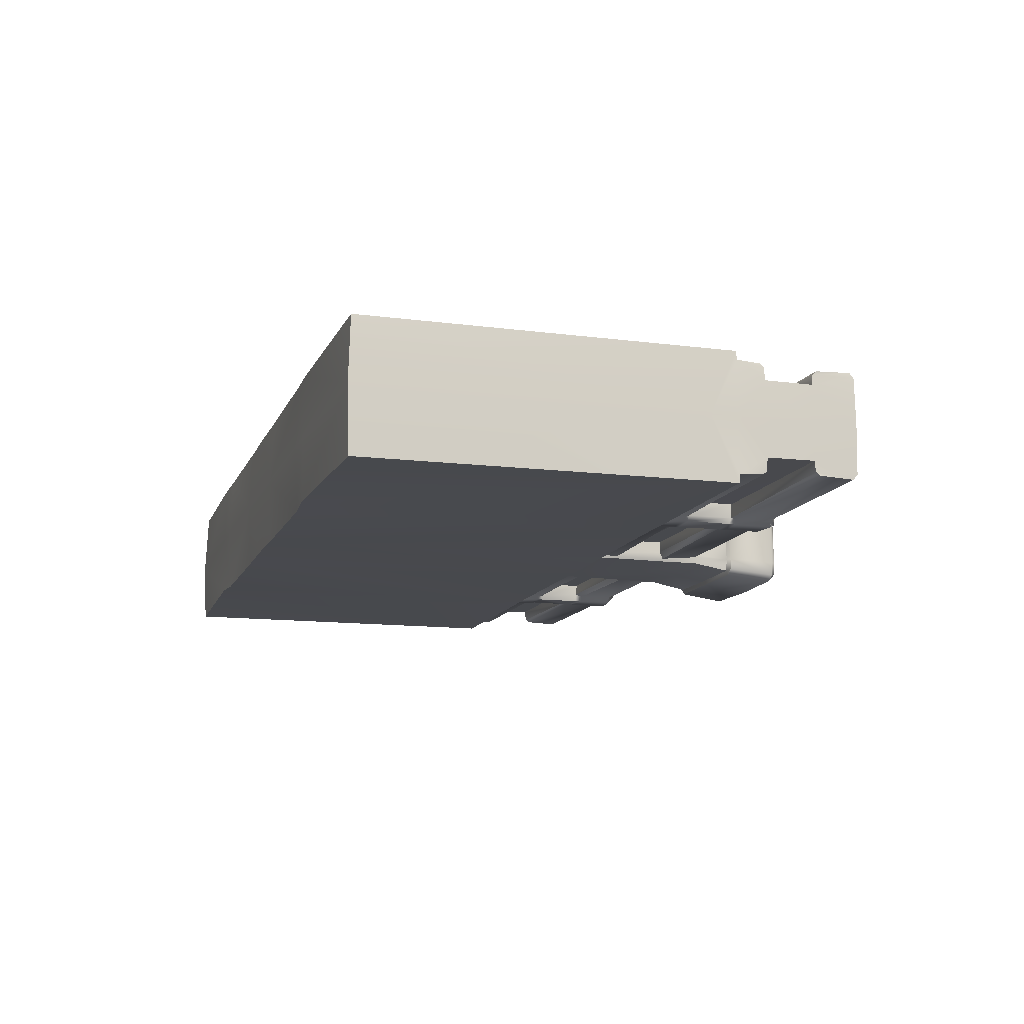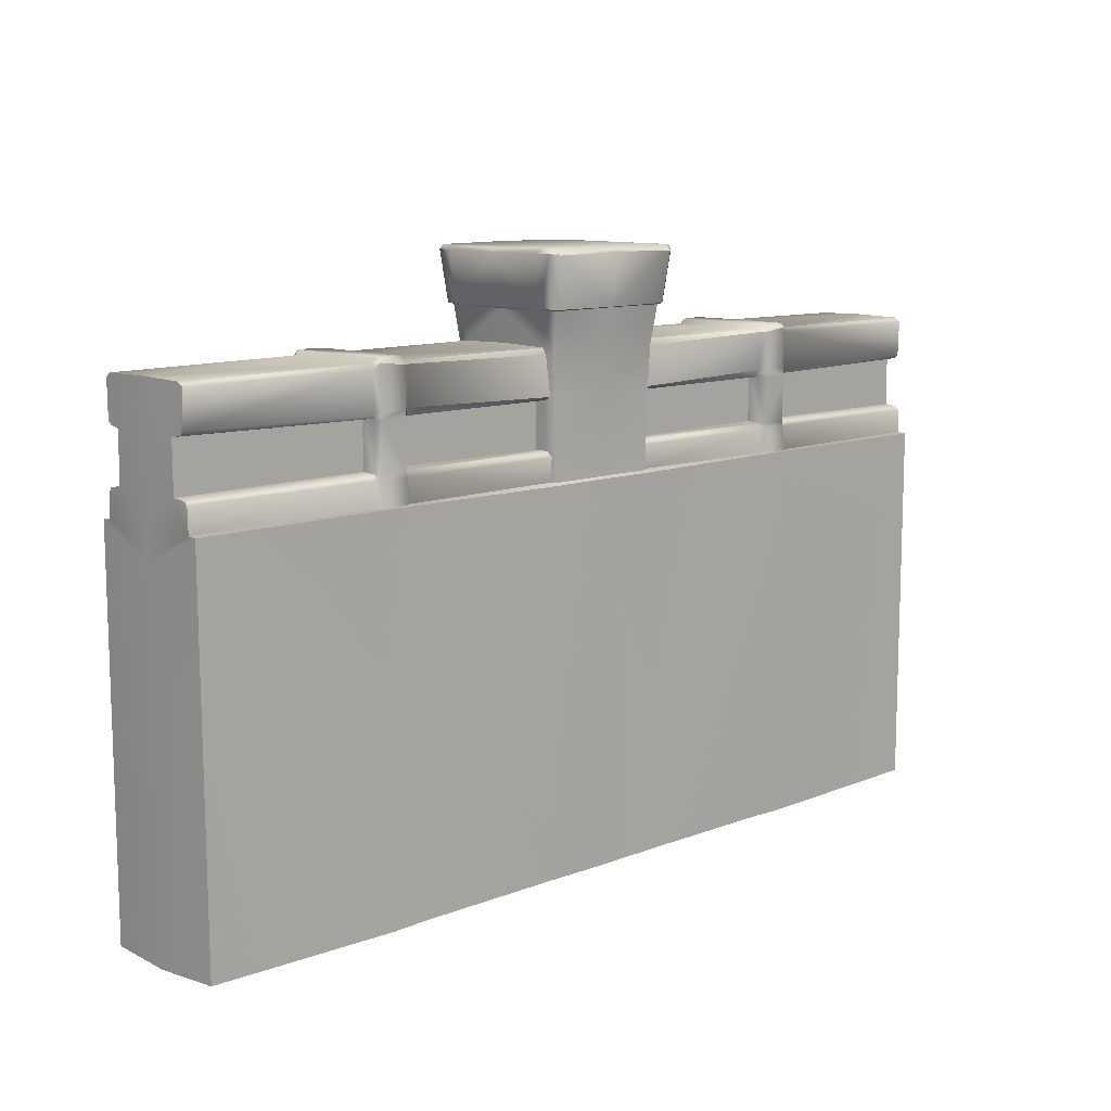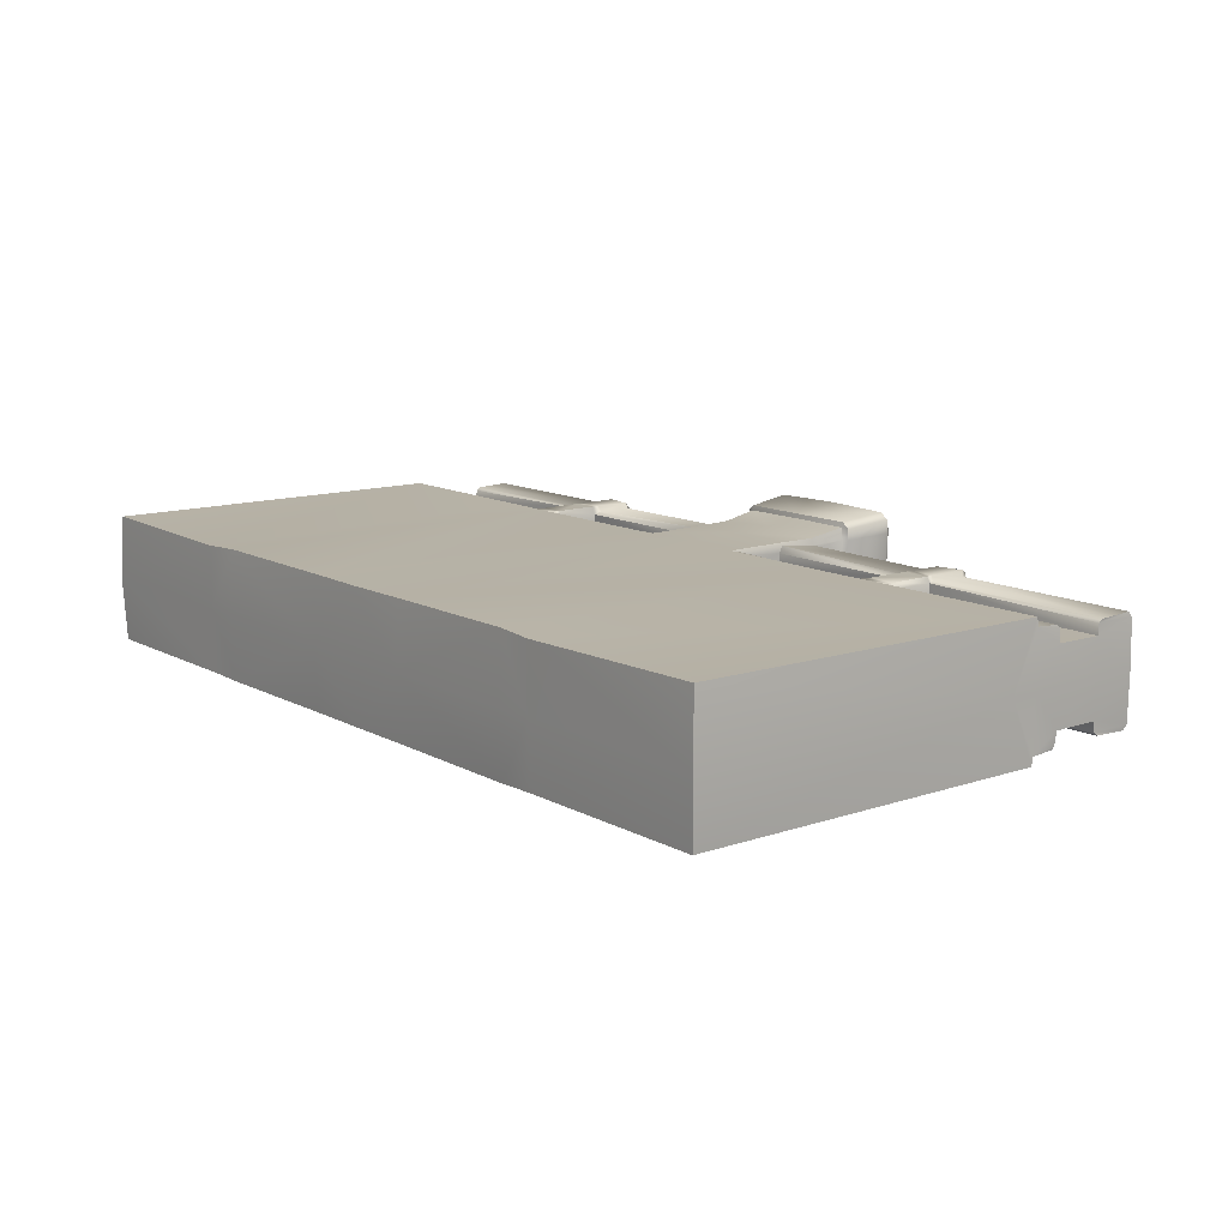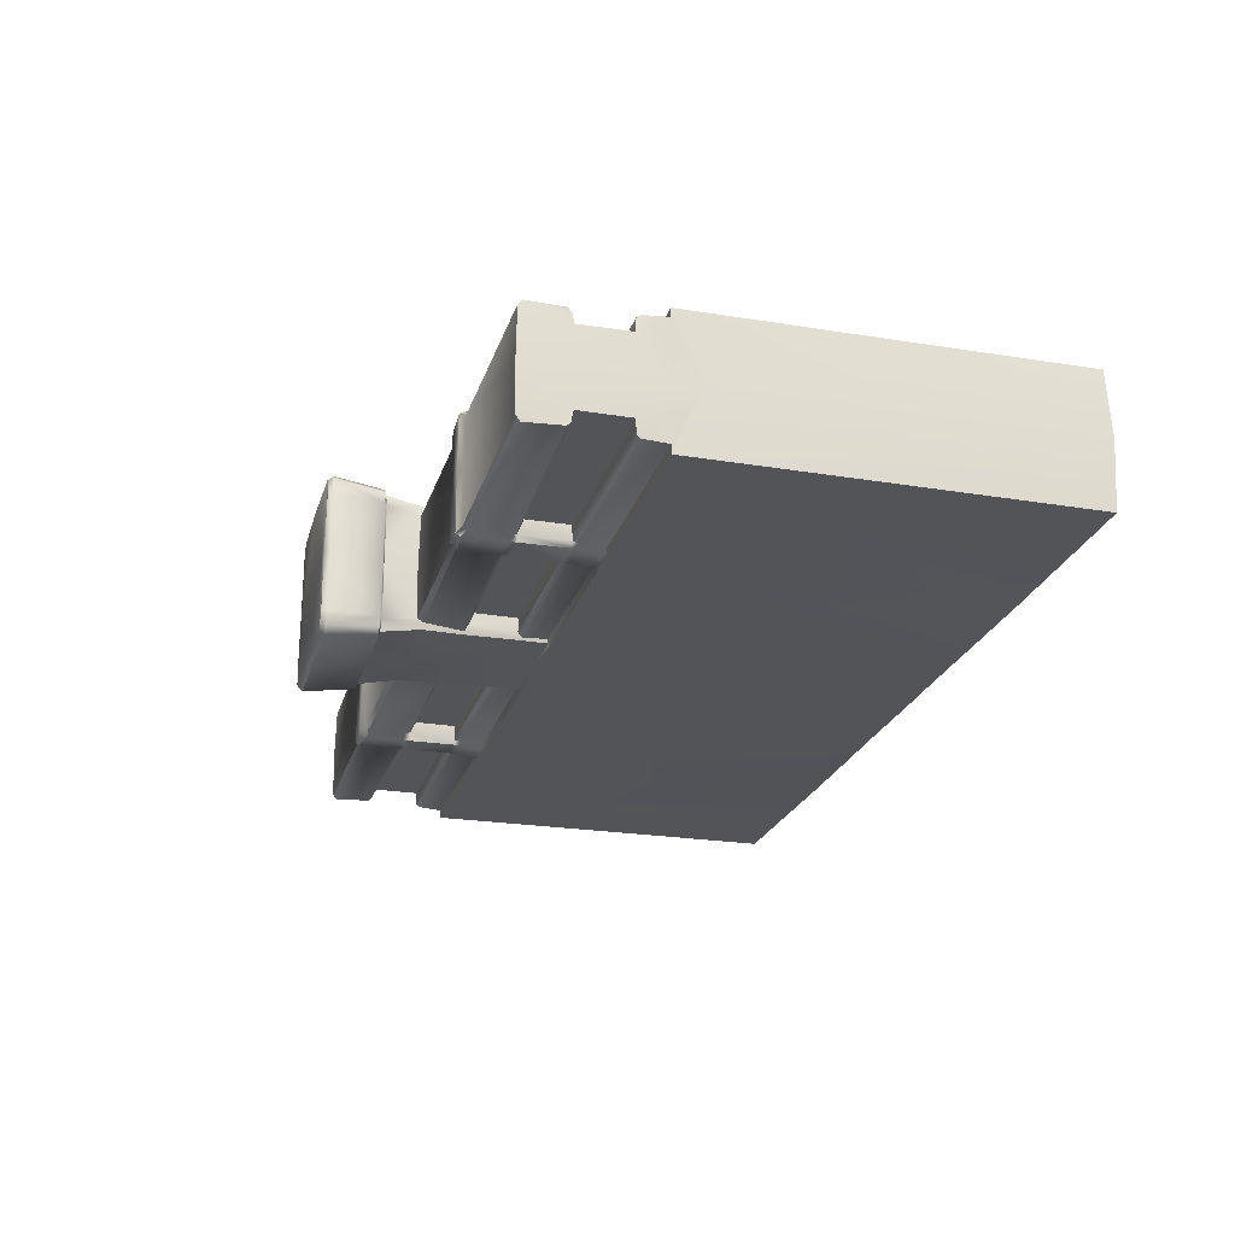
<metadata>
{"format":"obj","ext":"obj","renderer":"f3d","projection":"perspective","resolution":1024,"background":"white","views":[{"elev":-12.5,"azim":73.0,"up":"+Z"},{"elev":10.5,"azim":-44.4,"up":"+Y"},{"elev":12.2,"azim":51.5,"up":"+Z"},{"elev":-23.2,"azim":-105.2,"up":"+Z"}]}
</metadata>
<code>
o fort_walls_short_UNWRAPPED
v 0.1381 0.9755 0.08453
v 0.1362 0.8747 0.08504
v 0.5038 0.8769 0.08508
v 0.5035 0.9775 0.08456
v 0.5776 0.9767 0.08255
v 0.5773 0.876 0.08254
v 0.9992 0.8736 0.08216
v 0.9989 0.9786 0.08146
v 0.5055 0.9753 0.109
v 0.1372 0.9756 0.11
v 0.5056 0.8756 0.1176
v 0.1355 0.8749 0.1155
v 0.4991 0.9907 0.1155
v 0.1373 0.9832 0.1257
v 0.1335 0.8632 0.126
v 0.5016 0.8621 0.1205
v 0.9972 0.9824 0.1046
v 0.575 0.9775 0.1133
v 0.5767 0.8734 0.1144
v 0.9976 0.8708 0.1115
v 0.9983 0.9901 0.1119
v 0.5776 0.9843 0.1161
v 0.5789 0.863 0.1194
v 0.9968 0.864 0.1178
v 0.5102 0.8751 0.1273
v 0.5103 0.9754 0.1272
v 0.5698 0.8738 0.1263
v 0.5697 0.9746 0.1265
v 0.5109 0.9926 0.1276
v 0.5688 0.9893 0.1267
v 0.5087 0.8619 0.1273
v 0.571 0.863 0.127
v 0.1349 0.8129 0.1223
v 0.4994 0.8113 0.1221
v 0.5068 0.8121 0.1308
v 0.5752 0.8105 0.1325
v 0.5826 0.8106 0.123
v 0.9981 0.8117 0.1213
v 0.4989 1.072 0.1144
v 0.1425 1.066 0.1183
v 0.5067 1.072 0.1259
v 0.5692 1.08 0.127
v 0.5793 1.069 0.1159
v 0.9972 1.067 0.115
v 0.4981 1.078 0.1058
v 0.1443 1.08 0.1118
v 0.5099 1.088 0.1105
v 0.5667 1.088 0.1208
v 0.5799 1.078 0.1115
v 0.9985 1.076 0.1035
v 0.5001 1.08 0
v 0.1439 1.082 0
v 0.9991 1.078 0
v 0.5784 1.08 0
v 0.509 1.088 0
v 0.5689 1.089 0
v 0.1316 0.8625 0.1305
v 0.1316 0.8122 0.1311
v 0.1345 0.9839 0.1321
v 0.1396 1.069 0.1328
v 0 0.8588 0.131
v 0 0.8125 0.1316
v 0 0.9868 0.1351
v 0 1.069 0.1398
v 0.1441 1.152 0.148
v 0 1.152 0.1488
v 0.1504 1.15 0.1214
v 0.1504 1.151 0
v 0.1448 1.155 0.1595
v 0 1.155 0.1591
v 0.1613 1.156 0.1459
v 0.1615 1.156 0.1209
v 0.1597 1.155 0
v 0.1556 1.261 0.1715
v 0 1.263 0.1742
v 0.1722 1.264 0.1582
v 0.1747 1.263 0.1263
v 0.1747 1.262 0
v 0.1547 1.272 0.1611
v 0 1.273 0.1648
v 0.1673 1.271 0.1532
v 0.1693 1.272 0.128
v 0.1647 1.272 0
v 0.1439 1.273 0
v 0 1.273 0
v 0 0.8086 0.1417
v 0.1356 0.8078 0.1404
v 0.4968 0.8101 0.1387
v 0.584 0.8102 0.1395
v 0.9975 0.81 0.1399
v 0.5629 -0.005273 0.138
v 0.9932 0.003189 0.1421
v 0.4789 -0.001128 0.142
v 0.1513 -0.00091 0.1411
v 0 -0.002318 0.1406
v 1 -0.002225 0
v 1 0.7501 0
v 1 0.8094 0
v 0.5653 -0.00803 0
v 0.4791 -0.008029 0
v 0.1484 -0.00803 0
v 0 -0.00803 0
v 1 0.9765 0
v -0.1381 0.9755 0.08453
v -0.5035 0.9775 0.08456
v -0.5038 0.8769 0.08508
v -0.1362 0.8747 0.08504
v -0.5776 0.9767 0.08255
v -0.9989 0.9786 0.08146
v -0.9992 0.8736 0.08216
v -0.5773 0.876 0.08254
v -0.1372 0.9756 0.11
v -0.5055 0.9753 0.109
v -0.5056 0.8756 0.1176
v -0.1355 0.8749 0.1155
v -0.1373 0.9832 0.1257
v -0.4991 0.9907 0.1155
v -0.5016 0.8621 0.1205
v -0.1335 0.8632 0.126
v -0.575 0.9775 0.1133
v -0.9972 0.9824 0.1046
v -0.9976 0.8708 0.1115
v -0.5767 0.8734 0.1144
v -0.5776 0.9843 0.1161
v -0.9983 0.9901 0.1119
v -0.9968 0.864 0.1178
v -0.5789 0.863 0.1194
v -0.5103 0.9754 0.1272
v -0.5102 0.8751 0.1273
v -0.5698 0.8738 0.1263
v -0.5697 0.9746 0.1265
v -0.5109 0.9926 0.1276
v -0.5688 0.9893 0.1267
v -0.5087 0.8619 0.1273
v -0.571 0.863 0.127
v -0.4994 0.8113 0.1221
v -0.1349 0.8129 0.1223
v -0.5068 0.8121 0.1308
v -0.5752 0.8105 0.1325
v -0.5826 0.8106 0.123
v -0.9981 0.8117 0.1213
v -0.1425 1.066 0.1183
v -0.4989 1.072 0.1144
v -0.5067 1.072 0.1259
v -0.5692 1.08 0.127
v -0.5793 1.069 0.1159
v -0.9972 1.067 0.115
v -0.1443 1.08 0.1118
v -0.4981 1.078 0.1058
v -0.5099 1.088 0.1105
v -0.5667 1.088 0.1208
v -0.5799 1.078 0.1115
v -0.9985 1.076 0.1035
v -0.1439 1.082 0
v -0.5001 1.08 0
v -0.5784 1.08 0
v -0.9991 1.078 0
v -0.509 1.088 0
v -0.5689 1.089 0
v -0.1316 0.8122 0.1311
v -0.1316 0.8625 0.1305
v -0.1345 0.9839 0.1321
v -0.1396 1.069 0.1328
v -0.1441 1.152 0.148
v -0.1504 1.15 0.1214
v -0.1504 1.151 0
v -0.1448 1.155 0.1595
v -0.1613 1.156 0.1459
v -0.1615 1.156 0.1209
v -0.1597 1.155 0
v -0.1556 1.261 0.1715
v -0.1722 1.264 0.1582
v -0.1747 1.263 0.1263
v -0.1747 1.262 0
v -0.1547 1.272 0.1611
v -0.1673 1.271 0.1532
v -0.1693 1.272 0.128
v -0.1647 1.272 0
v -0.1439 1.273 0
v -0.1356 0.8078 0.1404
v -0.4968 0.8101 0.1387
v -0.584 0.8102 0.1395
v -0.9975 0.81 0.1399
v -0.9932 0.003189 0.1421
v -0.5629 -0.005273 0.138
v -0.4789 -0.001128 0.142
v -0.1513 -0.00091 0.1411
v -1 0.7501 0
v -1 -0.002225 0
v -1 0.8094 0
v -0.5653 -0.00803 0
v -0.4791 -0.008029 0
v -0.1484 -0.00803 0
v -1 0.9765 0
v 0.1381 0.9755 -0.08453
v 0.5035 0.9775 -0.08456
v 0.5038 0.8769 -0.08508
v 0.1362 0.8747 -0.08504
v 0.5776 0.9767 -0.08255
v 0.9989 0.9786 -0.08146
v 0.9992 0.8736 -0.08216
v 0.5773 0.876 -0.08254
v 0.1372 0.9756 -0.11
v 0.5055 0.9753 -0.109
v 0.5056 0.8756 -0.1176
v 0.1355 0.8749 -0.1155
v 0.1373 0.9832 -0.1257
v 0.4991 0.9907 -0.1155
v 0.5016 0.8621 -0.1205
v 0.1335 0.8632 -0.126
v 0.575 0.9775 -0.1133
v 0.9972 0.9824 -0.1046
v 0.9976 0.8708 -0.1115
v 0.5767 0.8734 -0.1144
v 0.5776 0.9843 -0.1161
v 0.9983 0.9901 -0.1119
v 0.9968 0.864 -0.1178
v 0.5789 0.863 -0.1194
v 0.5103 0.9754 -0.1272
v 0.5102 0.8751 -0.1273
v 0.5698 0.8738 -0.1263
v 0.5697 0.9746 -0.1265
v 0.5109 0.9926 -0.1276
v 0.5688 0.9893 -0.1267
v 0.5087 0.8619 -0.1273
v 0.571 0.863 -0.127
v 0.4994 0.8113 -0.1221
v 0.1349 0.8129 -0.1223
v 0.5068 0.8121 -0.1308
v 0.5752 0.8105 -0.1325
v 0.5826 0.8106 -0.123
v 0.9981 0.8117 -0.1213
v 0.1425 1.066 -0.1183
v 0.4989 1.072 -0.1144
v 0.5067 1.072 -0.1259
v 0.5692 1.08 -0.127
v 0.5793 1.069 -0.1159
v 0.9972 1.067 -0.115
v 0.1443 1.08 -0.1118
v 0.4981 1.078 -0.1058
v 0.5099 1.088 -0.1105
v 0.5667 1.088 -0.1208
v 0.5799 1.078 -0.1115
v 0.9985 1.076 -0.1035
v 0.1316 0.8122 -0.1311
v 0.1316 0.8625 -0.1305
v 0.1345 0.9839 -0.1321
v 0.1396 1.069 -0.1328
v 0 0.8125 -0.1316
v 0 0.8588 -0.131
v 0 0.9868 -0.1351
v 0 1.069 -0.1398
v 0 1.152 -0.1488
v 0.1441 1.152 -0.148
v 0.1504 1.15 -0.1214
v 0 1.155 -0.1591
v 0.1448 1.155 -0.1595
v 0.1613 1.156 -0.1459
v 0.1615 1.156 -0.1209
v 0 1.263 -0.1742
v 0.1556 1.261 -0.1715
v 0.1722 1.264 -0.1582
v 0.1747 1.263 -0.1263
v 0 1.273 -0.1648
v 0.1547 1.272 -0.1611
v 0.1673 1.271 -0.1532
v 0.1693 1.272 -0.128
v 0.1356 0.8078 -0.1404
v 0 0.8086 -0.1417
v 0.4968 0.8101 -0.1387
v 0.584 0.8102 -0.1395
v 0.9975 0.81 -0.1399
v 0.9932 0.003189 -0.1421
v 0.5629 -0.005273 -0.138
v 0.4789 -0.001128 -0.142
v 0.1513 -0.00091 -0.1411
v 0 -0.002317 -0.1406
v -0.1381 0.9755 -0.08453
v -0.1362 0.8747 -0.08504
v -0.5038 0.8769 -0.08508
v -0.5035 0.9775 -0.08456
v -0.5776 0.9767 -0.08255
v -0.5773 0.876 -0.08254
v -0.9992 0.8736 -0.08216
v -0.9989 0.9786 -0.08146
v -0.5055 0.9753 -0.109
v -0.1372 0.9756 -0.11
v -0.5056 0.8756 -0.1176
v -0.1355 0.8749 -0.1155
v -0.4991 0.9907 -0.1155
v -0.1373 0.9832 -0.1257
v -0.1335 0.8632 -0.126
v -0.5016 0.8621 -0.1205
v -0.9972 0.9824 -0.1046
v -0.575 0.9775 -0.1133
v -0.5767 0.8734 -0.1144
v -0.9976 0.8708 -0.1115
v -0.9983 0.9901 -0.1119
v -0.5776 0.9843 -0.1161
v -0.5789 0.863 -0.1194
v -0.9968 0.864 -0.1178
v -0.5102 0.8751 -0.1273
v -0.5103 0.9754 -0.1272
v -0.5698 0.8738 -0.1263
v -0.5697 0.9746 -0.1265
v -0.5109 0.9926 -0.1276
v -0.5688 0.9893 -0.1267
v -0.5087 0.8619 -0.1273
v -0.571 0.863 -0.127
v -0.1349 0.8129 -0.1223
v -0.4994 0.8113 -0.1221
v -0.5068 0.8121 -0.1308
v -0.5752 0.8105 -0.1325
v -0.5826 0.8106 -0.123
v -0.9981 0.8117 -0.1213
v -0.4989 1.072 -0.1144
v -0.1425 1.066 -0.1183
v -0.5067 1.072 -0.1259
v -0.5692 1.08 -0.127
v -0.5793 1.069 -0.1159
v -0.9972 1.067 -0.115
v -0.4981 1.078 -0.1058
v -0.1443 1.08 -0.1118
v -0.5099 1.088 -0.1105
v -0.5667 1.088 -0.1208
v -0.5799 1.078 -0.1115
v -0.9985 1.076 -0.1035
v -0.1316 0.8625 -0.1305
v -0.1316 0.8122 -0.1311
v -0.1345 0.9839 -0.1321
v -0.1396 1.069 -0.1328
v -0.1441 1.152 -0.148
v -0.1504 1.15 -0.1214
v -0.1448 1.155 -0.1595
v -0.1613 1.156 -0.1459
v -0.1615 1.156 -0.1209
v -0.1556 1.261 -0.1715
v -0.1722 1.264 -0.1582
v -0.1747 1.263 -0.1263
v -0.1547 1.272 -0.1611
v -0.1673 1.271 -0.1532
v -0.1693 1.272 -0.128
v -0.1356 0.8078 -0.1404
v -0.4968 0.8101 -0.1387
v -0.584 0.8102 -0.1395
v -0.9975 0.81 -0.1399
v -0.5629 -0.005273 -0.138
v -0.9932 0.003189 -0.1421
v -0.4789 -0.001128 -0.142
v -0.1513 -0.00091 -0.1411
f 1 2 3 4
f 5 6 7 8
f 1 4 9 10
f 4 3 11 9
f 11 3 2 12
f 2 1 10 12
f 9 13 14 10
f 12 15 16 11
f 8 17 18 5
f 6 19 20 7
f 5 18 19 6
f 18 17 21 22
f 20 19 23 24
f 9 11 25 26
f 27 19 18 28
f 25 27 28 26
f 13 9 26 29
f 28 18 22 30
f 28 30 29 26
f 11 16 31 25
f 31 32 27 25
f 27 32 23 19
f 16 15 33 34
f 34 35 31 16
f 32 31 35 36
f 36 37 23 32
f 23 37 38 24
f 15 12 10 14
f 14 13 39 40
f 13 29 41 39
f 41 29 30 42
f 30 22 43 42
f 43 22 21 44
f 39 45 46 40
f 45 39 41 47
f 42 48 47 41
f 48 42 43 49
f 43 44 50 49
f 46 45 51 52
f 49 50 53 54
f 45 47 55 51
f 55 47 48 56
f 48 49 54 56
f 15 57 58 33
f 14 59 57 15
f 59 14 40 60
f 58 57 61 62
f 57 59 63 61
f 60 64 63 59
f 64 60 65 66
f 60 40 67 65
f 40 46 67
f 46 52 68 67
f 65 69 70 66
f 69 65 71
f 65 67 72 71
f 72 67 68 73
f 70 69 74 75
f 69 71 76 74
f 76 71 72 77
f 72 73 78 77
f 74 79 80 75
f 79 74 76 81
f 76 77 82 81
f 82 77 78 83
f 80 79 84 85
f 83 84 79 82
f 81 82 79
f 62 86 87 58
f 58 87 33
f 87 88 34 33
f 34 88 35
f 88 89 36 35
f 36 89 37
f 89 90 38 37
f 90 89 91 92
f 89 88 93 91
f 88 87 94 93
f 94 87 86 95
f 92 96 97 90
f 38 90 97 98
f 91 99 96 92
f 99 91 93 100
f 93 94 101 100
f 101 94 95 102
f 38 20 24
f 7 20 38 98
f 7 98 103 8
f 8 103 53 50
f 17 8 50 44
f 21 17 44
f 104 105 106 107
f 108 109 110 111
f 104 112 113 105
f 105 113 114 106
f 114 115 107 106
f 107 115 112 104
f 113 112 116 117
f 115 114 118 119
f 109 108 120 121
f 111 110 122 123
f 108 111 123 120
f 120 124 125 121
f 122 126 127 123
f 113 128 129 114
f 130 131 120 123
f 129 128 131 130
f 117 132 128 113
f 131 133 124 120
f 131 128 132 133
f 114 129 134 118
f 134 129 130 135
f 130 123 127 135
f 118 136 137 119
f 136 118 134 138
f 135 139 138 134
f 139 135 127 140
f 127 126 141 140
f 119 116 112 115
f 116 142 143 117
f 117 143 144 132
f 144 145 133 132
f 133 145 146 124
f 146 147 125 124
f 143 142 148 149
f 149 150 144 143
f 145 144 150 151
f 151 152 146 145
f 146 152 153 147
f 148 154 155 149
f 152 156 157 153
f 149 155 158 150
f 158 159 151 150
f 151 159 156 152
f 119 137 160 161
f 116 119 161 162
f 162 163 142 116
f 160 62 61 161
f 161 61 63 162
f 163 162 63 64
f 64 66 164 163
f 163 164 165 142
f 142 165 148
f 148 165 166 154
f 164 66 70 167
f 167 168 164
f 164 168 169 165
f 169 170 166 165
f 70 75 171 167
f 167 171 172 168
f 172 173 169 168
f 169 173 174 170
f 171 75 80 175
f 175 176 172 171
f 172 176 177 173
f 177 178 174 173
f 80 85 179 175
f 178 177 175 179
f 176 175 177
f 62 160 180 86
f 160 137 180
f 180 137 136 181
f 136 138 181
f 181 138 139 182
f 139 140 182
f 182 140 141 183
f 183 184 185 182
f 182 185 186 181
f 181 186 187 180
f 187 95 86 180
f 184 183 188 189
f 141 190 188 183
f 185 184 189 191
f 191 192 186 185
f 186 192 193 187
f 193 102 95 187
f 141 126 122
f 110 190 141 122
f 110 109 194 190
f 109 153 157 194
f 121 147 153 109
f 125 147 121
f 195 196 197 198
f 199 200 201 202
f 195 203 204 196
f 196 204 205 197
f 205 206 198 197
f 198 206 203 195
f 204 203 207 208
f 206 205 209 210
f 200 199 211 212
f 202 201 213 214
f 199 202 214 211
f 211 215 216 212
f 213 217 218 214
f 204 219 220 205
f 221 222 211 214
f 220 219 222 221
f 208 223 219 204
f 222 224 215 211
f 222 219 223 224
f 205 220 225 209
f 225 220 221 226
f 221 214 218 226
f 209 227 228 210
f 227 209 225 229
f 226 230 229 225
f 230 226 218 231
f 218 217 232 231
f 210 207 203 206
f 207 233 234 208
f 208 234 235 223
f 235 236 224 223
f 224 236 237 215
f 237 238 216 215
f 234 233 239 240
f 240 241 235 234
f 236 235 241 242
f 242 243 237 236
f 237 243 244 238
f 239 52 51 240
f 243 54 53 244
f 240 51 55 241
f 55 56 242 241
f 242 56 54 243
f 210 228 245 246
f 207 210 246 247
f 247 248 233 207
f 245 249 250 246
f 246 250 251 247
f 248 247 251 252
f 252 253 254 248
f 248 254 255 233
f 233 255 239
f 239 255 68 52
f 254 253 256 257
f 257 258 254
f 254 258 259 255
f 259 73 68 255
f 256 260 261 257
f 257 261 262 258
f 262 263 259 258
f 259 263 78 73
f 261 260 264 265
f 265 266 262 261
f 262 266 267 263
f 267 83 78 263
f 264 85 84 265
f 83 267 265 84
f 266 265 267
f 249 245 268 269
f 245 228 268
f 268 228 227 270
f 227 229 270
f 270 229 230 271
f 230 231 271
f 271 231 232 272
f 272 273 274 271
f 271 274 275 270
f 270 275 276 268
f 276 277 269 268
f 273 272 97 96
f 232 98 97 272
f 274 273 96 99
f 99 100 275 274
f 275 100 101 276
f 101 102 277 276
f 232 217 213
f 201 98 232 213
f 201 200 103 98
f 200 244 53 103
f 212 238 244 200
f 216 238 212
f 278 279 280 281
f 282 283 284 285
f 278 281 286 287
f 281 280 288 286
f 288 280 279 289
f 279 278 287 289
f 286 290 291 287
f 289 292 293 288
f 285 294 295 282
f 283 296 297 284
f 282 295 296 283
f 295 294 298 299
f 297 296 300 301
f 286 288 302 303
f 304 296 295 305
f 302 304 305 303
f 290 286 303 306
f 305 295 299 307
f 305 307 306 303
f 288 293 308 302
f 308 309 304 302
f 304 309 300 296
f 293 292 310 311
f 311 312 308 293
f 309 308 312 313
f 313 314 300 309
f 300 314 315 301
f 292 289 287 291
f 291 290 316 317
f 290 306 318 316
f 318 306 307 319
f 307 299 320 319
f 320 299 298 321
f 316 322 323 317
f 322 316 318 324
f 319 325 324 318
f 325 319 320 326
f 320 321 327 326
f 323 322 155 154
f 326 327 157 156
f 322 324 158 155
f 158 324 325 159
f 325 326 156 159
f 292 328 329 310
f 291 330 328 292
f 330 291 317 331
f 329 328 250 249
f 328 330 251 250
f 331 252 251 330
f 252 331 332 253
f 331 317 333 332
f 317 323 333
f 323 154 166 333
f 332 334 256 253
f 334 332 335
f 332 333 336 335
f 336 333 166 170
f 256 334 337 260
f 334 335 338 337
f 338 335 336 339
f 336 170 174 339
f 337 340 264 260
f 340 337 338 341
f 338 339 342 341
f 342 339 174 178
f 264 340 179 85
f 178 179 340 342
f 341 342 340
f 249 269 343 329
f 329 343 310
f 343 344 311 310
f 311 344 312
f 344 345 313 312
f 313 345 314
f 345 346 315 314
f 346 345 347 348
f 345 344 349 347
f 344 343 350 349
f 350 343 269 277
f 348 189 188 346
f 315 346 188 190
f 347 191 189 348
f 191 347 349 192
f 349 350 193 192
f 193 350 277 102
f 315 297 301
f 284 297 315 190
f 284 190 194 285
f 285 194 157 327
f 294 285 327 321
f 298 294 321

</code>
